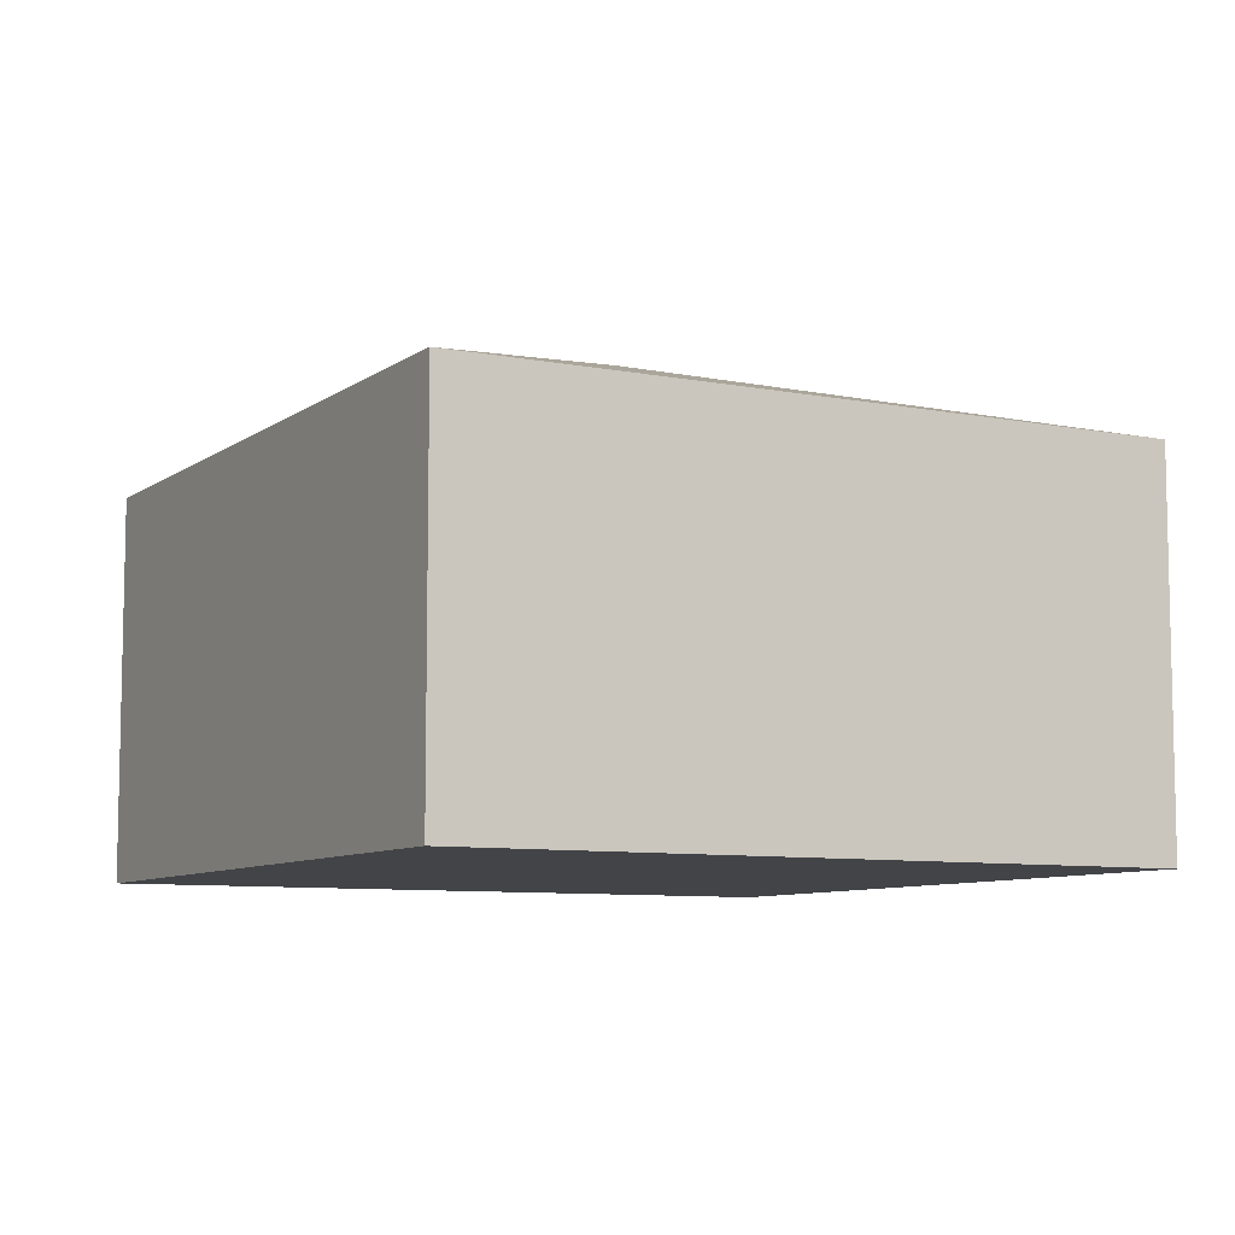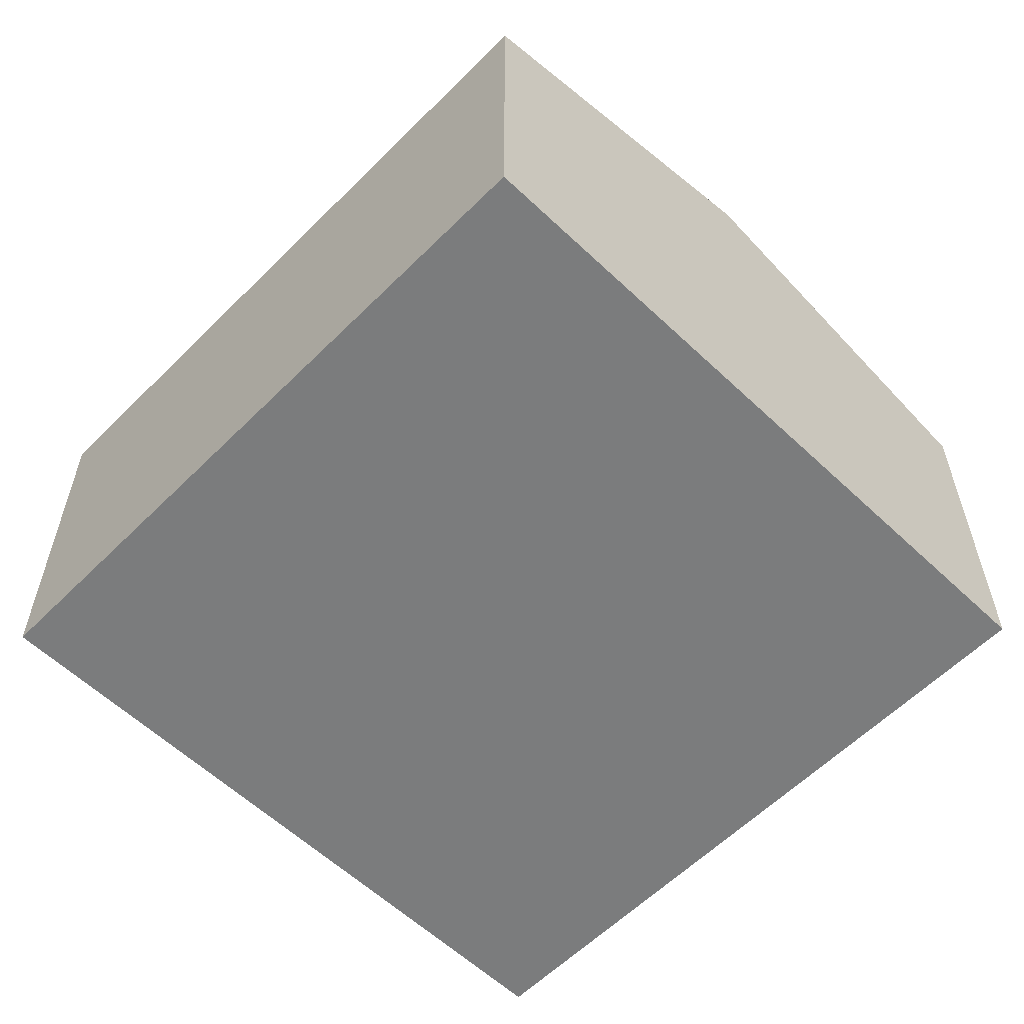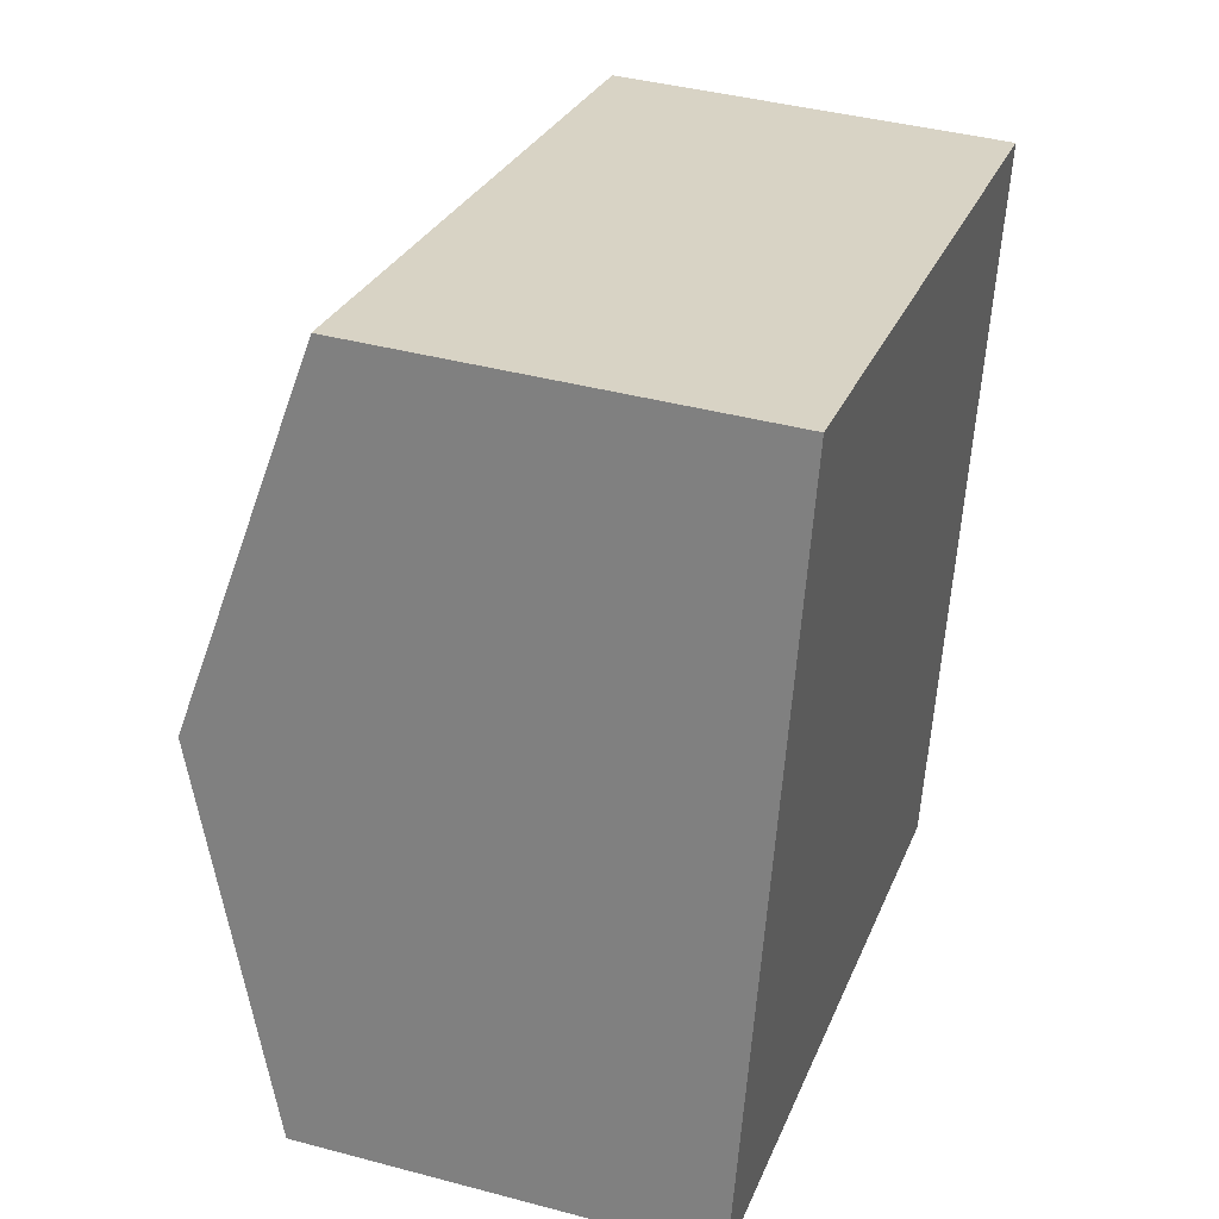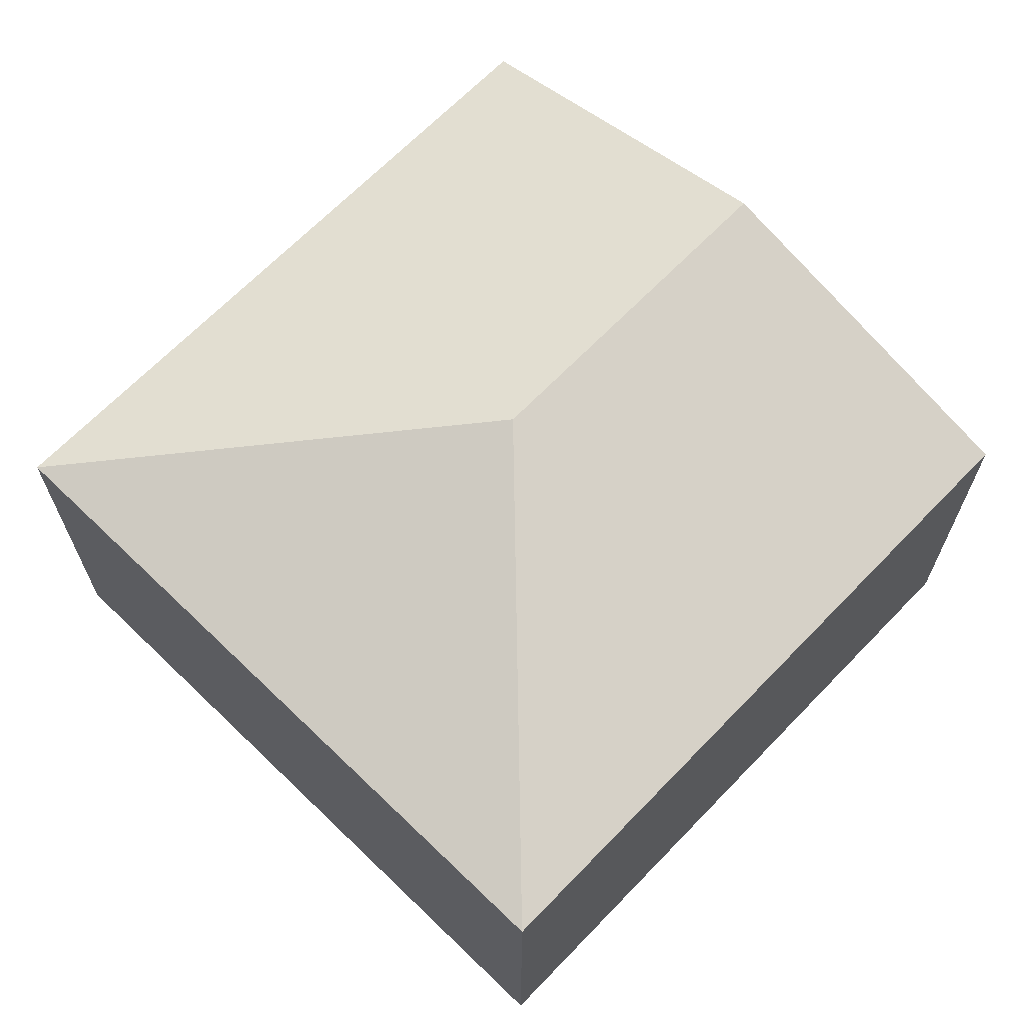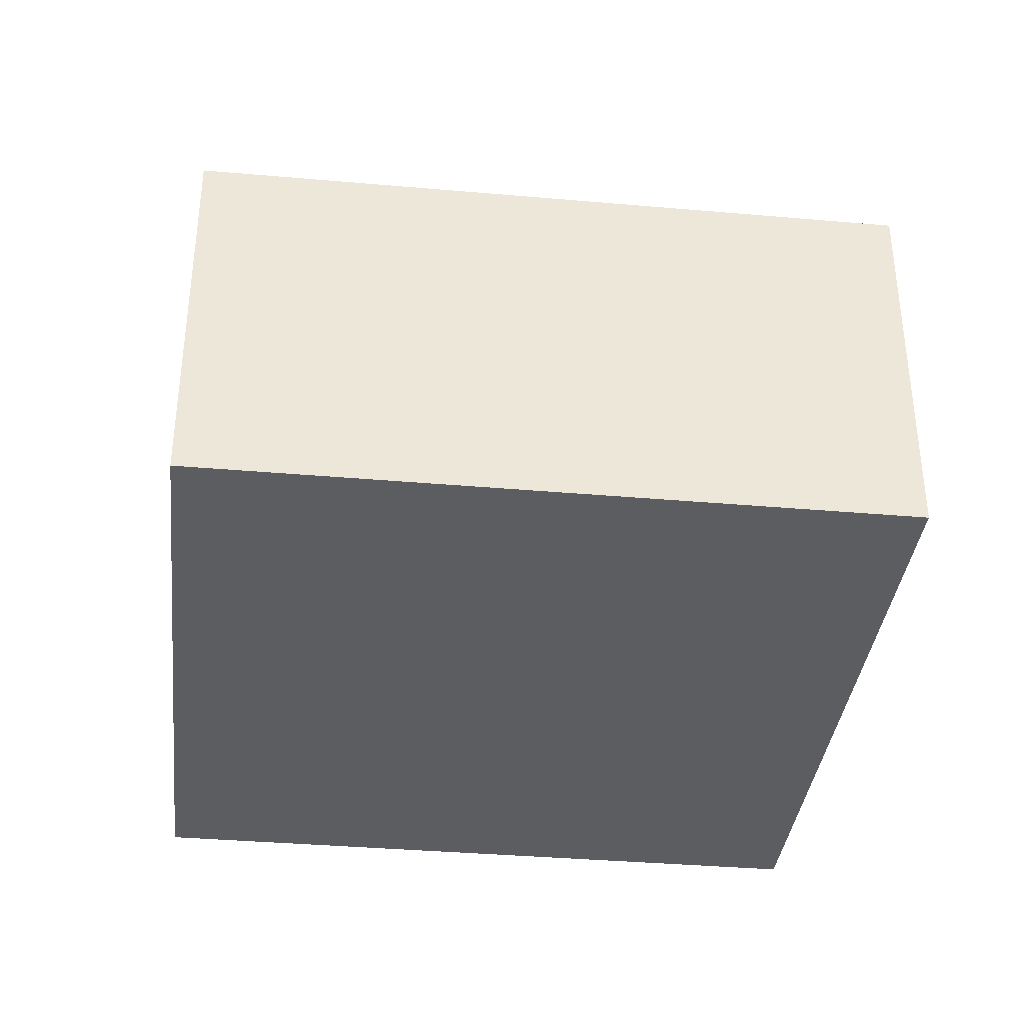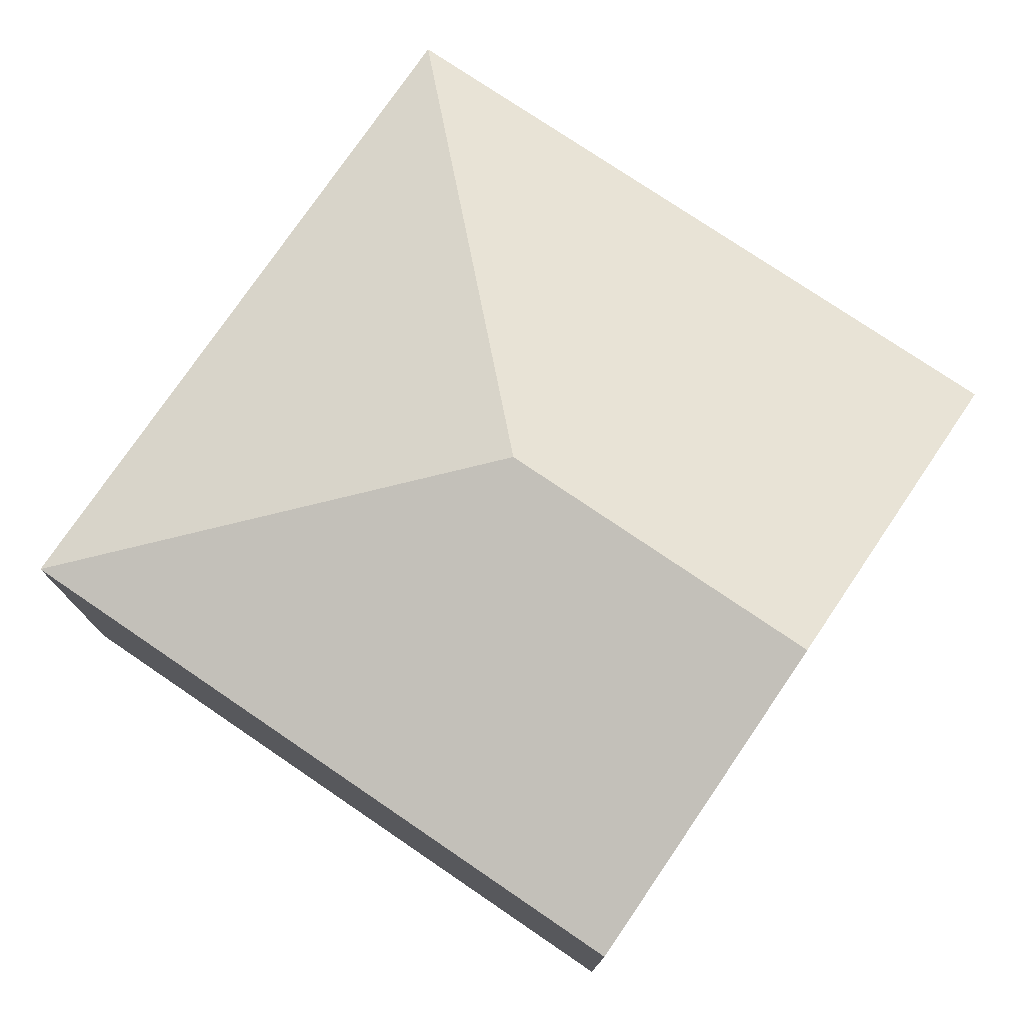
<metadata>
{"format":"obj","ext":"obj","renderer":"f3d","projection":"perspective","resolution":1024,"background":"white","views":[{"elev":-8.1,"azim":75.2,"up":"+Y"},{"elev":-58.7,"azim":-120.4,"up":"+Y"},{"elev":40.4,"azim":-71.8,"up":"+Z"},{"elev":67.0,"azim":147.9,"up":"+Y"},{"elev":-36.5,"azim":7.4,"up":"+Y"},{"elev":76.3,"azim":-131.9,"up":"+Y"}]}
</metadata>
<code>
v  2.378 2.653 1.45
v  4.773 2.096 2.895
v  3.823 2.096 -0.946
v  0.95 2.096 3.841
v  0.475 2.653 1.92
v  0 2.096 1.283e-16
v  3.823 5.793e-17 -0.946
v  0 0 0
v  0.475 -1.176e-16 1.92
v  0.95 -2.352e-16 3.841
v  4.773 -1.773e-16 2.895
g defaultobject
f 1 2 3
f 1 4 2
f 4 1 5
f 6 1 3
f 1 6 5
f 7 6 3
f 6 7 8
f 8 5 6
f 5 8 4
f 4 8 9
f 4 9 10
f 10 2 4
f 2 10 11
f 11 3 2
f 3 11 7
f 11 8 7
f 8 11 9
f 9 11 10

</code>
